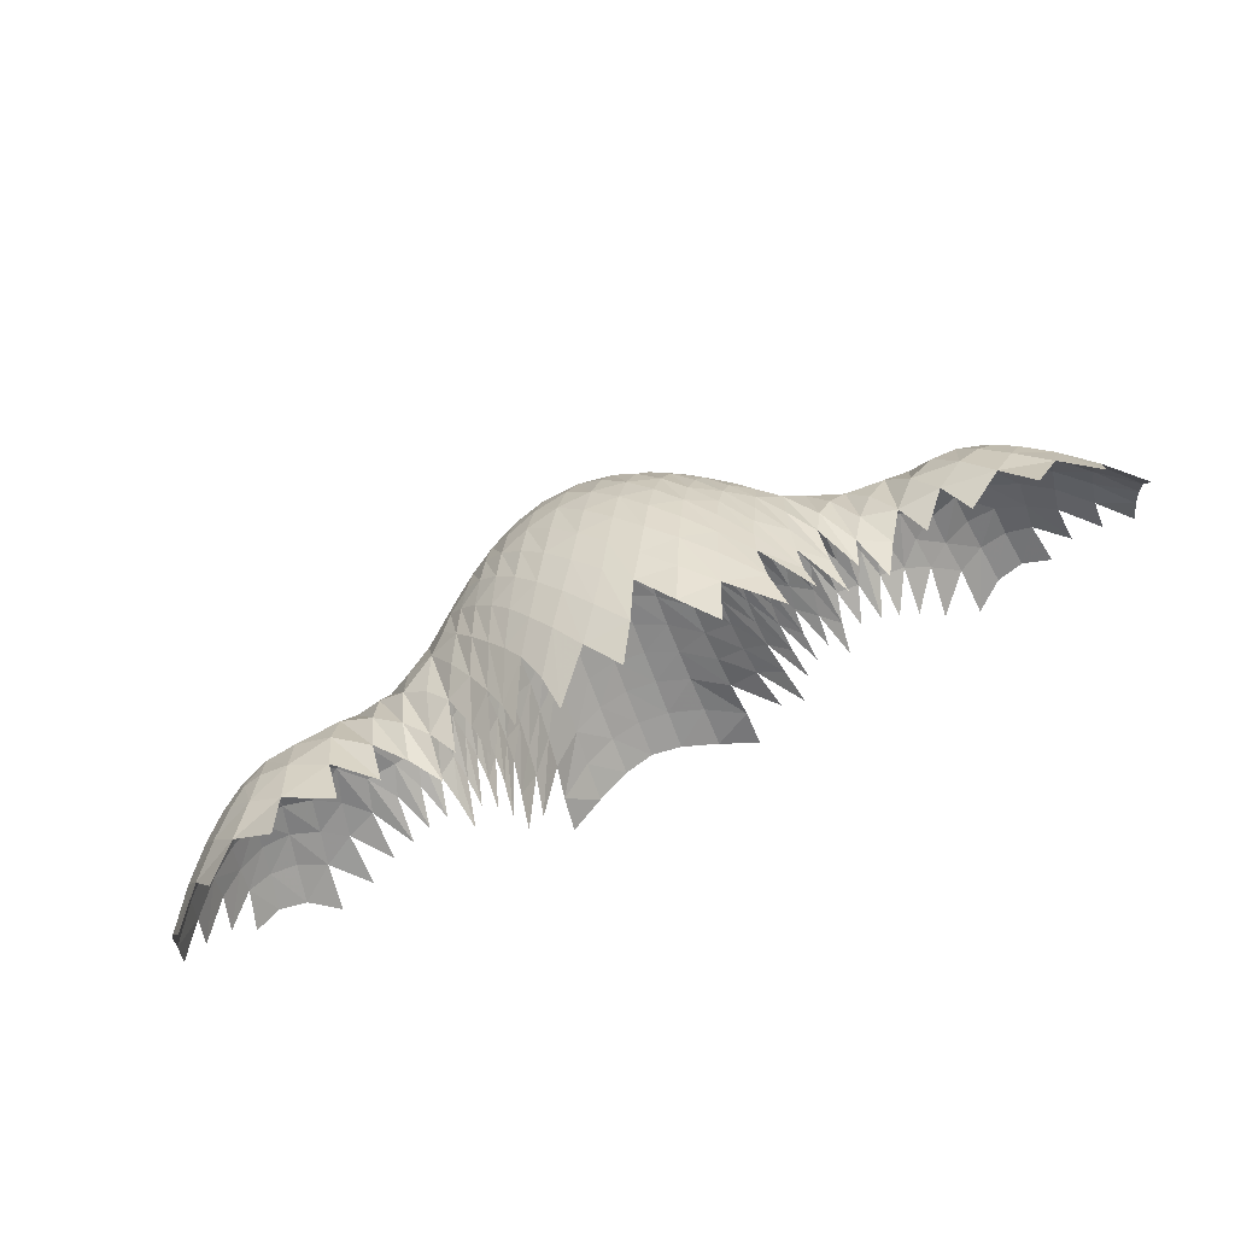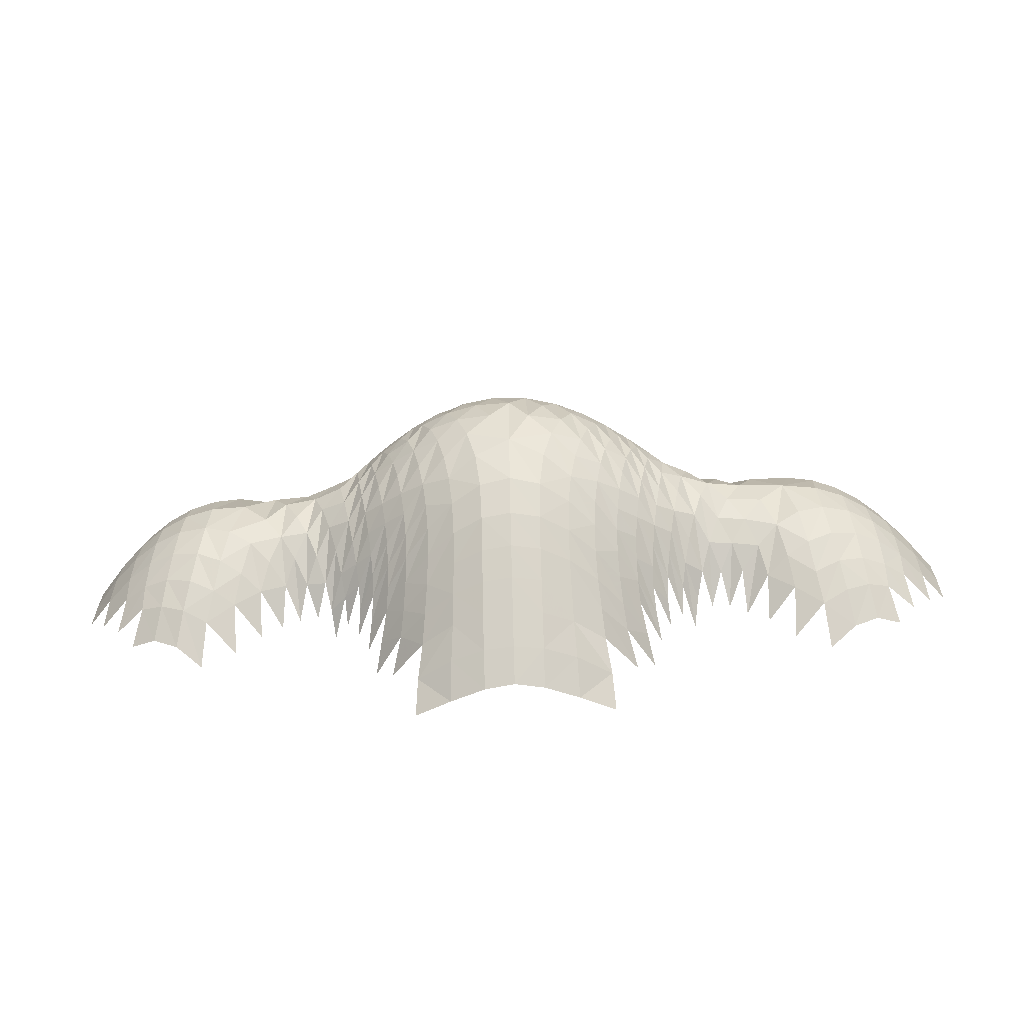
<metadata>
{"format":"obj","ext":"obj","renderer":"f3d","projection":"perspective","resolution":1024,"background":"white","views":[{"elev":72.6,"azim":154.4,"up":"+Y"},{"elev":-63.6,"azim":2.1,"up":"+Y"}]}
</metadata>
<code>
o C:\Users\david\Google_Drive\PS_structures\source\samples/blob2_opt_final3_opt.obj
v 19.55 1.722 0.2994
v 19.19 3.581 -0.2126
v 18.34 1.8 1.714
v 18.85 -1.754 1.248
v 19.89 -1.7 0.0002913
v 18.7 -0.5153 1.695
v 0.04408 -0.339 9.999
v -0.0005428 6.967 3.613
v 0.7102 4.757 6.71
v 0.7214 2.982 8.502
v 2.588 -8.644 3.336
v 2.621 7.36 2.14
v 3.643 -6.061 5.333
v 5.576 -3.696 5.731
v 5.703 -2.94 6.309
v 6.435 0.7149 6.778
v 3.671 5.537 4.366
v 4.565 5.799 3.094
v 4.328 6.742 1.832
v 7.141 -3.112 4.618
v 6.268 -4.07 4.439
v 6.995 -3.802 3.856
v 6.863 -0.7977 6.496
v 6.045 2.737 5.779
v 6.052 4.795 2.776
v 8.892 -2.706 3.828
v 7.741 -3.577 3.279
v 7.357 3.478 3.427
v 9.04 -0.008478 5.5
v 10.45 3.255 3.136
v 8.771 4.176 0.618
v 9.548 3.833 1.915
v 11.44 -3.798 2.632
v 13.31 -3.007 3.888
v 11.98 -2.26 4.407
v 11.67 2.542 4.251
v 10.71 4.302 1.581
v 13.81 -5.049 1.818
v 15.3 0.1968 4.542
v 15.14 -5.698 0.9775
v 17.73 -1.831 2.426
v 14.82 5.719 1.106
v 18.56 0.6079 1.816
v 5.333 -8.141 0.6174
v 5.831 -6.72 1.514
v 6.133 -7.318 0.2009
v 6.512 -6.21 0.7743
v 6.862 -4.937 2.162
v 8.115 -4.655 0.5927
v 7.532 -4.8 1.29
v 8.276 -4.04 1.682
v 11.41 -4.953 0.9475
v 8.932 -4.102 1.319
v 9.711 -4.127 1.247
v 12.51 -5.743 0.5532
v 14.02 -6.311 0.2584
v 18.07 -3.985 0.8326
v 19.02 -2.88 0.5186
v 19.71 0.6138 0.4487
v 6.941 5.092 0.4979
v 7.953 4.079 1.408
v 1.839 8.55 0.579
v 5.848 5.486 1.867
v 5.806 6.133 0.8529
v 4.295 7.597 0.3565
v 17.47 4.881 0.5612
v 3.203 -2.004 8.829
v 2.052 2.867 8.275
v 4.83 -3.249 6.91
v 4.396 0.9427 8.177
v 6.2 -5.151 2.97
v 6.285 -0.2878 6.997
v 7.591 -4.177 2.404
v 8.516 -3.464 2.762
v 9.868 -0.9363 5.135
v 9.518 1.079 5.166
v 14.08 4.473 2.466
v 8.148 0.8929 5.689
v 1.268 -8.752 3.877
v 3.367 4.23 6.338
v 1.268 -5.948 7.029
v 13.44 3.242 3.775
v 17.77 -2.851 1.892
v 4.889 5.119 3.827
v 4.786 -6.801 3.079
v 6.206 -4.648 3.716
v 3.946 0.06221 8.645
v 3.549 -0.9391 8.874
v 3.846 -3.607 7.502
v 5.65 3.613 5.157
v 9.344 -1.861 4.636
v 14.12 1.496 4.739
v 7.006 0.3803 6.447
v 5.497 -4.362 5.081
v 16.19 -5.257 1.083
v 9.367 -3.375 2.681
v 19.79 -0.4618 0.3253
v 10.48 0.101 5.287
v 2.692 1.889 8.681
v 11.36 -1.02 5.066
v 10.02 2.184 4.36
v 4.097 4.72 5.19
v 1.904 -2.364 9.339
v 7.329 -2.308 5.294
v 8.266 -2.011 4.902
v 15.74 -3.302 3.102
v 12.59 -4.396 2.324
v 16.84 2.997 2.473
v 1.615 6.918 3.419
v 12.33 5.137 1.41
v 14.17 -1.331 4.748
v 4.93 -7.41 2.114
v 13.54 -4.078 2.898
v 6.887 -4.374 3.095
v 4.036 -2.696 7.956
v 6.687 -1.775 6.229
v 15.17 3.596 3.044
v 4.71 -4.031 6.342
v 6.379 1.735 6.35
v 16.45 0.3442 3.817
v 3.7 -6.86 4.368
v 8.464 3.488 2.555
v 2.508 -6.905 5.364
v 14.4 -2.602 4.06
v 2.118 0.9355 9.325
v 3.716 -4.441 6.914
v 5.579 -6.111 2.689
v 12.1 3.784 3.023
v 10.48 -4.437 1.056
v 1.54 -0.1779 9.746
v 2.544 -7.77 4.356
v 15.22 1.366 4.368
v 4.936 0.1646 7.986
v 8.625 -1.032 5.396
v 4.996 3.1 6.356
v 16.58 -0.839 3.679
v 4.677 -6.112 4.062
v 3.321 0.9458 8.801
v 3.197 6.377 3.429
v 15.87 2.602 3.414
v 4.279 -1.728 8.219
v 5.223 -1.48 7.589
v 14.48 2.691 4.011
v 2.355 -1.156 9.454
v 1.394 3.838 7.6
v 4.641 -4.751 5.678
v 17.5 0.5003 2.918
v 12.35 -3.411 3.413
v 5.492 -0.5648 7.587
v 5.354 0.931 7.517
v 1.422 1.955 9.072
v 16.17 4.331 1.859
v 5.257 4.411 4.485
v 5.498 -5.578 3.53
v 6.514 -2.634 5.76
v 14.88 -4.641 2.243
v 9.916 -2.675 3.74
v 0.8705 7.889 2.067
v 16.86 -3.915 1.942
v 3.843 1.787 8.15
v 11.13 1.248 5.02
v 2.826 -0.04016 9.255
v 8.636 1.943 4.825
v 4.626 -5.425 4.938
v 3.275 2.69 7.879
v 7.803 -0.2333 6.009
v 4.577 -0.7508 8.235
v 6.306 -5.722 1.923
v 13.01 -1.707 4.748
v 2.69 -4.055 7.998
v 12.96 1.881 4.744
v 7.965 -2.872 4.136
v -0.0063 -10.75 1.598
v 2.268 5.961 4.631
v 5.453 2.249 6.724
v 4.898 1.669 7.524
v 2.909 -3.063 8.52
v 6.37 -3.398 5.143
v 2.55 -5.022 7.282
v 2.693 3.618 7.358
v 17.96 3.326 1.267
v 11.09 -2.879 3.693
v 15.92 -4.245 2.258
v 3.812 -7.643 3.35
v 17.64 -0.6647 2.798
v 15.41 -1.054 4.363
v 2.834 5.098 5.56
v 5.79 0.2596 7.351
v 14.02 0.103 5.027
v 1.271 -9.731 2.693
v 1.262 -6.929 5.984
v 1.265 -7.838 4.948
v 2.497 -5.994 6.362
v 1.527 -3.587 8.871
v 4.535 3.924 5.842
v 6.699 3.116 4.692
v 4.397 2.495 7.341
v 6.972 -5.429 1.098
v 5.873 -2.104 6.749
v 5.002 -2.392 7.346
v 7.551 -1.351 5.81
v 5.473 -4.988 4.336
v 15.57 -2.252 3.834
v 2.088 4.538 6.617
v 14.63 -3.666 3.209
v 2.674 -9.639 2.158
v 6.074 -1.216 6.989
v 1.442 5.431 5.693
v 5.835 1.46 6.934
v 10.56 -1.907 4.541
v 16.81 -3.049 2.607
v 16.69 -1.998 3.251
v 17.26 1.697 2.814
v 16.25 1.503 3.691
v 10.33 -3.439 2.708
v 7.893 2.729 4.263
v 3.883 3.359 6.942
v 3.648 -5.243 6.202
v 1.322 -4.821 8.055
v 9.145 2.916 3.512
v 6.343 4.014 3.739
v 7.044 4.349 1.971
v 3.937 -8.459 2.319
v 17.26 -4.996 0.6528
v 4.155 -9.483 1.207
v 7.136 1.858 5.682
v 12.5 0.08277 5.214
v -0.002583 -9.766 2.856
v 15.18 2.268 4.003
v 6.053 0.8766 7.018
v 4.265 -10.59 0.07814
v 1.257 -10.74 1.372
v 2.733 -10.69 0.7945
v 0.007339 -7.863 5.142
v 0.01302 -6.94 6.196
v 0.7214 6.272 4.642
v 0.7715 0.8709 9.685
v 0.9038 -1.473 9.845
v -2.587 -8.658 3.344
v -2.619 7.35 2.133
v -3.634 -6.091 5.379
v -5.606 -3.725 5.838
v -5.741 -2.962 6.435
v -6.492 0.7318 6.841
v -3.662 5.544 4.363
v -4.555 5.787 3.085
v -4.309 6.711 1.813
v -7.184 -3.119 4.653
v -6.302 -4.095 4.5
v -7.028 -3.815 3.888
v -6.927 -0.796 6.542
v -6.076 2.779 5.797
v -6.043 4.788 2.769
v -8.921 -2.672 3.777
v -7.763 -3.589 3.292
v -7.368 3.479 3.436
v -9.09 -0.02421 5.344
v -10.48 3.124 3.001
v -8.769 4.118 0.5987
v -9.584 3.656 1.814
v -11.45 -3.743 2.608
v -13.25 -2.987 3.849
v -11.93 -2.211 4.285
v -11.66 2.442 4.074
v -10.76 4.183 1.516
v -13.8 -5.058 1.828
v -15.21 0.1838 4.547
v -15.14 -5.714 0.9895
v -17.74 -1.846 2.455
v -14.82 5.692 1.087
v -18.56 0.6067 1.828
v -5.348 -8.15 0.6256
v -5.858 -6.736 1.527
v -6.138 -7.319 0.2027
v -6.526 -6.219 0.7806
v -6.888 -4.964 2.177
v -8.111 -4.662 0.5948
v -7.519 -4.795 1.287
v -8.269 -4.093 1.708
v -11.42 -4.949 0.9412
v -8.921 -4.089 1.314
v -9.74 -4.031 1.192
v -12.51 -5.758 0.5616
v -14.02 -6.315 0.2611
v -18.1 -4.007 0.8573
v -19.03 -2.879 0.5211
v -18.85 -1.761 1.255
v -19.72 0.6161 0.3738
v -6.947 5.097 0.4993
v -7.944 4.094 1.416
v -1.835 8.534 0.5714
v -5.814 5.448 1.844
v -5.794 6.116 0.8449
v -4.292 7.588 0.3534
v -17.5 4.903 0.5876
v -19.58 1.724 0.3209
v -3.16 -2.015 9.015
v -2.003 2.916 8.338
v -4.843 -3.279 7.06
v -4.391 1.001 8.354
v -6.232 -5.182 2.99
v -6.342 -0.2823 7.095
v -7.601 -4.186 2.406
v -8.525 -3.459 2.769
v -9.892 -0.9191 4.95
v -9.554 1.011 4.993
v -14.07 4.427 2.415
v -8.207 0.87 5.6
v -1.264 -8.761 3.883
v -3.353 4.275 6.361
v -0.6823 4.769 6.715
v -1.232 -5.962 7.054
v -13.39 3.17 3.685
v -17.78 -2.863 1.914
v -4.878 5.121 3.816
v -4.799 -6.822 3.098
v -6.238 -4.678 3.758
v -3.926 0.1007 8.854
v -3.515 -0.9275 9.086
v -3.829 -3.64 7.644
v -5.665 3.648 5.165
v -9.38 -1.819 4.52
v -14.02 1.465 4.659
v -7.071 0.387 6.461
v -5.521 -4.396 5.162
v -16.2 -5.281 1.102
v -9.382 -3.31 2.648
v -10.48 0.07173 5.061
v -2.642 1.95 8.798
v -11.32 -0.9969 4.865
v -10.05 2.072 4.205
v -4.09 4.746 5.193
v -1.833 -2.373 9.455
v -7.381 -2.31 5.314
v -8.313 -1.995 4.857
v -15.71 -3.317 3.143
v -12.59 -4.378 2.325
v -16.83 3.009 2.499
v -1.61 6.913 3.418
v -12.36 5.04 1.341
v -14.07 -1.325 4.704
v -4.943 -7.424 2.123
v -13.51 -4.074 2.893
v -6.914 -4.397 3.108
v -4.022 -2.722 8.136
v -6.745 -1.78 6.298
v -15.12 3.58 3.026
v -4.717 -4.067 6.46
v -6.427 1.766 6.387
v -16.39 0.3332 3.863
v -3.697 -6.883 4.396
v -8.471 3.443 2.528
v -2.492 -6.924 5.39
v -14.33 -2.599 4.056
v -2.05 0.9771 9.45
v -3.698 -4.477 7.02
v -5.602 -6.136 2.706
v -12.1 3.676 2.919
v -10.5 -4.4 1.033
v -1.459 -0.1594 9.851
v -2.536 -7.785 4.373
v -15.13 1.35 4.364
v -4.951 0.1984 8.175
v -8.68 -1.015 5.294
v -5.005 3.159 6.398
v -16.54 -0.8533 3.727
v -4.685 -6.14 4.098
v -3.28 1.003 8.974
v -3.188 6.371 3.418
v -15.82 2.603 3.427
v -18.35 1.807 1.74
v -4.274 -1.736 8.427
v -5.252 -1.485 7.772
v -14.4 2.657 3.963
v -2.287 -1.148 9.612
v -1.354 3.868 7.625
v -4.646 -4.788 5.765
v -17.48 0.4944 2.964
v -12.31 -3.372 3.365
v -5.528 -0.5552 7.756
v -5.379 0.9761 7.66
v -1.355 1.99 9.138
v -16.17 4.331 1.867
v -5.256 4.431 4.481
v -5.521 -5.609 3.564
v -6.565 -2.645 5.838
v -14.86 -4.663 2.259
v -9.936 -2.606 3.648
v -0.8702 7.88 2.062
v -16.87 -3.934 1.968
v -3.823 1.86 8.289
v -11.11 1.174 4.802
v -2.769 -0.007684 9.436
v -8.677 1.881 4.73
v -4.632 -5.46 4.997
v -3.246 2.759 7.968
v -7.868 -0.2299 5.959
v -18.7 -0.523 1.702
v -4.582 -0.7372 8.448
v -6.34 -5.749 1.94
v -12.92 -1.683 4.644
v -2.648 -4.084 8.101
v -12.88 1.821 4.591
v -7.999 -2.87 4.13
v -2.257 5.968 4.628
v -5.475 2.309 6.793
v -4.907 1.735 7.65
v -2.863 -3.086 8.665
v -6.412 -3.417 5.218
v -2.515 -5.052 7.35
v -2.663 3.671 7.404
v -17.98 3.344 1.29
v -11.08 -2.811 3.6
v -15.9 -4.272 2.29
v -3.812 -7.659 3.369
v -17.63 -0.6786 2.838
v -15.34 -1.062 4.382
v -2.821 5.121 5.565
v -5.832 0.2807 7.486
v -13.92 0.09202 4.947
v -1.275 -9.743 2.7
v -1.239 -6.94 6
v -1.252 -7.847 4.957
v -2.472 -6.019 6.405
v -1.462 -3.604 8.943
v -4.534 3.97 5.86
v -6.727 3.136 4.684
v -4.394 2.568 7.432
v -6.99 -5.442 1.106
v -5.919 -2.117 6.882
v -5.023 -2.412 7.521
v -7.611 -1.346 5.802
v -5.495 -5.023 4.394
v -15.52 -2.26 3.869
v -2.064 4.569 6.633
v -14.58 -3.677 3.225
v -2.677 -9.651 2.166
v -6.128 -1.219 7.112
v -1.426 5.445 5.694
v -5.87 1.505 7.022
v -10.56 -1.854 4.383
v -16.8 -3.063 2.647
v -16.67 -2.012 3.296
v -17.24 1.704 2.855
v -16.2 1.5 3.727
v -10.35 -3.363 2.646
v -7.921 2.7 4.232
v -3.871 3.423 6.994
v -3.634 -5.277 6.274
v -1.271 -4.838 8.097
v -9.176 2.81 3.429
v -6.353 4.026 3.74
v -7.053 4.371 1.982
v -3.94 -8.472 2.327
v -17.27 -5.005 0.6601
v -4.156 -9.484 1.21
v -7.189 1.863 5.665
v -12.4 0.07194 5.031
v -15.09 2.255 3.993
v -6.098 0.9044 7.115
v -4.274 -10.6 0.08535
v -1.27 -10.77 1.389
v -2.742 -10.71 0.807
v 0.02864 -4.731 8.348
v 0.01982 -5.94 7.258
v 0.002189 -8.791 4.045
v 0.008252 5.571 5.705
v -0.714 6.276 4.637
v 0.02106 3.942 7.677
v 0.03548 1.974 9.254
v -0.6651 3 8.524
v -0.6909 0.8863 9.731
v 0.04084 -3.029 9.421
v -0.8184 -1.472 9.907
v -19.2 3.592 -0.1987
v -19.89 -1.7 0.00123
v -19.79 -0.4609 0.2724
f 1 2 181 3
f 97 6 4 5
f 7 474 473 238
f 8 468 467 236
f 311 469 9 467
f 471 470 10 469
f 237 470 472 7
f 473 464 219 194
f 103 238 473 194
f 144 130 238 103
f 238 130 237 7
f 10 145 9 469
f 11 79 190 206
f 11 206 225 223
f 184 131 11 223
f 11 131 192 79
f 12 62 158 109
f 12 109 174 139
f 65 12 139 19
f 121 13 193 123
f 13 121 85 137
f 13 137 164 218
f 193 13 218 179
f 14 69 118 94
f 14 94 86 21
f 14 21 178 15
f 15 200 69 14
f 199 15 178 155
f 15 199 142 200
f 188 72 16 230
f 93 16 72 23
f 93 226 119 16
f 16 119 209 230
f 174 187 17 139
f 187 80 102 17
f 84 18 17 102
f 139 17 18 19
f 18 84 63 64
f 178 22 20 155
f 20 22 73 27
f 104 20 27 172
f 104 116 155 20
f 48 114 21 86
f 114 22 178 21
f 50 73 22 114
f 116 23 72 207
f 23 116 104 201
f 166 93 23 201
f 90 135 175 24
f 24 175 209 119
f 226 196 24 119
f 221 90 24 196
f 153 25 63 84
f 25 153 90 221
f 25 221 222 60
f 105 172 74 26
f 26 74 53 96
f 157 91 26 96
f 26 91 134 105
f 49 51 27 73
f 27 51 74 172
f 221 196 28 222
f 226 216 28 196
f 28 216 122 61
f 166 134 29 78
f 29 134 91 75
f 29 75 98 76
f 29 76 163 78
f 32 220 101 30
f 161 36 30 101
f 37 30 36 128
f 31 122 220 32
f 129 33 182 215
f 107 148 33 52
f 33 148 35 182
f 35 148 34 169
f 113 34 148 107
f 124 34 113 205
f 111 169 34 124
f 35 100 210 182
f 35 169 227 100
f 171 36 161 227
f 82 128 36 171
f 38 113 107 55
f 40 156 38 56
f 38 156 205 113
f 189 39 132 92
f 189 111 186 39
f 136 120 39 186
f 120 214 132 39
f 40 95 183 156
f 136 212 41 185
f 41 212 211 83
f 58 4 41 83
f 6 185 41 4
f 152 42 77 117
f 43 3 213 147
f 185 6 43 147
f 6 97 59 43
f 3 43 59 1
f 184 223 44 112
f 112 46 45 85
f 137 85 45 127
f 47 168 154 127
f 71 198 48 86
f 157 96 54 215
f 211 159 57 83
f 181 66 152 108
f 208 236 467 9
f 208 174 109 236
f 236 109 158 8
f 67 144 103 177
f 177 89 115 67
f 88 67 115 141
f 162 144 67 88
f 68 145 10 151
f 99 68 151 125
f 68 99 165 180
f 68 180 204 145
f 89 118 69 115
f 141 115 69 200
f 70 160 138 87
f 167 133 70 87
f 150 176 70 133
f 70 176 197 160
f 168 71 202 154
f 202 71 86 94
f 188 149 207 72
f 210 75 91 157
f 75 210 100 98
f 101 76 98 161
f 76 101 220 163
f 128 82 77 110
f 82 143 117 77
f 78 226 93 166
f 163 216 226 78
f 470 237 151 10
f 228 190 79 466
f 79 192 234 466
f 180 80 187 204
f 80 180 165 217
f 195 102 80 217
f 204 208 9 145
f 191 81 465 235
f 81 191 123 193
f 179 219 81 193
f 464 465 81 219
f 82 171 92 143
f 195 153 84 102
f 112 85 121 184
f 87 138 162 88
f 87 88 141 167
f 170 126 89 177
f 146 118 89 126
f 135 90 153 195
f 227 189 92 171
f 92 132 229 143
f 146 202 94 118
f 173 232 190 228
f 95 224 159 183
f 98 100 227 161
f 125 162 138 99
f 138 160 165 99
f 235 234 192 191
f 170 177 103 194
f 104 172 105 201
f 105 134 166 201
f 203 124 205 106
f 205 156 183 106
f 159 211 106 183
f 203 106 211 212
f 117 140 108 152
f 213 108 140 214
f 3 181 108 213
f 227 169 111 189
f 186 111 124 203
f 207 199 155 116
f 117 143 229 140
f 136 185 147 120
f 147 213 214 120
f 123 131 184 121
f 163 220 122 216
f 192 131 123 191
f 125 151 237 130
f 125 130 144 162
f 218 126 170 179
f 164 146 126 218
f 137 127 154 164
f 214 140 229 132
f 133 167 142 149
f 149 188 150 133
f 135 195 217 197
f 175 135 197 176
f 212 136 186 203
f 141 200 142 167
f 149 142 199 207
f 154 202 146 164
f 150 188 230 209
f 209 175 176 150
f 157 215 182 210
f 160 197 217 165
f 219 179 170 194
f 187 174 208 204
f 225 206 233 231
f 232 233 206 190
f 464 473 425 450
f 333 425 473 474
f 474 360 375 333
f 360 474 7 472
f 469 311 376 471
f 239 437 421 309
f 239 454 456 437
f 454 239 361 415
f 309 423 361 239
f 240 339 389 291
f 240 369 405 339
f 240 294 247 369
f 424 241 351 353
f 351 241 367 316
f 367 241 449 395
f 241 424 410 449
f 242 325 348 299
f 242 249 317 325
f 409 249 242 243
f 299 431 243 242
f 243 430 386 409
f 243 431 373 430
f 244 302 419 460
f 251 302 244 324
f 324 244 349 457
f 244 460 440 349
f 405 369 245 418
f 245 332 310 418
f 332 245 246 315
f 245 369 247 246
f 246 293 292 315
f 386 248 250 409
f 255 303 250 248
f 255 248 334 404
f 346 334 248 386
f 276 317 249 344
f 250 344 249 409
f 344 250 303 278
f 302 251 346 438
f 251 432 334 346
f 324 397 432 251
f 252 406 365 321
f 406 252 349 440
f 457 349 252 427
f 252 321 452 427
f 384 315 292 253
f 384 253 452 321
f 253 289 453 452
f 304 404 335 254
f 327 281 304 254
f 322 388 327 254
f 364 322 254 335
f 303 255 279 277
f 404 304 279 255
f 427 452 453 256
f 457 427 256 447
f 447 256 290 352
f 257 364 397 308
f 257 305 322 364
f 257 306 328 305
f 308 394 306 257
f 258 331 451 260
f 258 264 392 331
f 258 265 358 264
f 352 259 260 451
f 261 359 446 413
f 261 379 337 280
f 261 413 263 379
f 263 401 262 379
f 379 262 343 337
f 354 436 343 262
f 262 401 341 354
f 263 413 441 330
f 401 263 330 458
f 264 403 458 392
f 264 358 313 403
f 266 283 337 343
f 387 268 284 266
f 387 266 343 436
f 267 420 323 362
f 341 420 267 417
f 350 366 417 267
f 350 267 362 445
f 268 387 414 326
f 366 416 269 443
f 443 269 314 442
f 314 269 287 286
f 269 416 398 287
f 307 270 383 347
f 271 378 444 371
f 416 378 271 398
f 398 271 288 477
f 271 371 296 288
f 454 415 342 272
f 273 274 342 316
f 357 273 316 367
f 400 275 357 385
f 301 317 276 429
f 388 446 282 327
f 442 314 285 390
f 295 412 338 383
f 468 439 311 467
f 405 439 468 339
f 8 389 339 468
f 297 408 333 375
f 320 408 297 345
f 297 319 372 345
f 375 393 319 297
f 298 382 471 376
f 298 329 355 382
f 298 411 396 329
f 411 298 376 435
f 320 345 299 348
f 299 345 372 431
f 300 318 368 391
f 300 363 399 318
f 381 363 300 407
f 407 300 391 428
f 433 301 400 385
f 301 433 325 317
f 419 302 438 380
f 322 305 441 388
f 328 330 441 305
f 306 331 392 328
f 451 331 306 394
f 358 340 307 313
f 374 313 307 347
f 457 308 397 324
f 308 457 447 394
f 471 382 472 470
f 421 228 466 309
f 309 466 234 423
f 310 411 435 418
f 310 448 396 411
f 426 448 310 332
f 439 435 376 311
f 312 422 235 465
f 312 424 353 422
f 424 312 450 410
f 464 450 312 465
f 323 403 313 374
f 315 384 426 332
f 316 342 415 351
f 318 319 393 368
f 318 399 372 319
f 320 356 402 408
f 377 356 320 348
f 384 321 365 426
f 420 458 403 323
f 362 323 374 459
f 348 325 433 377
f 421 462 173 228
f 326 414 390 455
f 392 458 330 328
f 329 368 393 355
f 396 391 368 329
f 422 423 234 235
f 402 425 333 408
f 334 432 335 404
f 364 335 432 397
f 336 436 354 434
f 387 436 336 414
f 442 390 414 336
f 442 336 434 443
f 347 383 338 370
f 370 338 444 445
f 371 444 338 412
f 341 401 458 420
f 341 417 434 354
f 386 430 438 346
f 459 374 347 370
f 416 366 350 378
f 350 445 444 378
f 351 415 361 353
f 352 451 394 447
f 423 422 353 361
f 355 360 472 382
f 393 375 360 355
f 356 449 410 402
f 395 449 356 377
f 357 367 395 385
f 362 459 370 445
f 399 363 380 373
f 419 380 363 381
f 365 428 448 426
f 407 428 365 406
f 417 366 443 434
f 372 399 373 431
f 373 380 438 430
f 385 395 377 433
f 381 440 460 419
f 406 440 381 407
f 446 388 441 413
f 391 396 448 428
f 450 425 402 410
f 405 418 435 439
f 463 437 456 461
f 462 421 437 463
f 296 371 412 475
f 287 398 477 476

</code>
